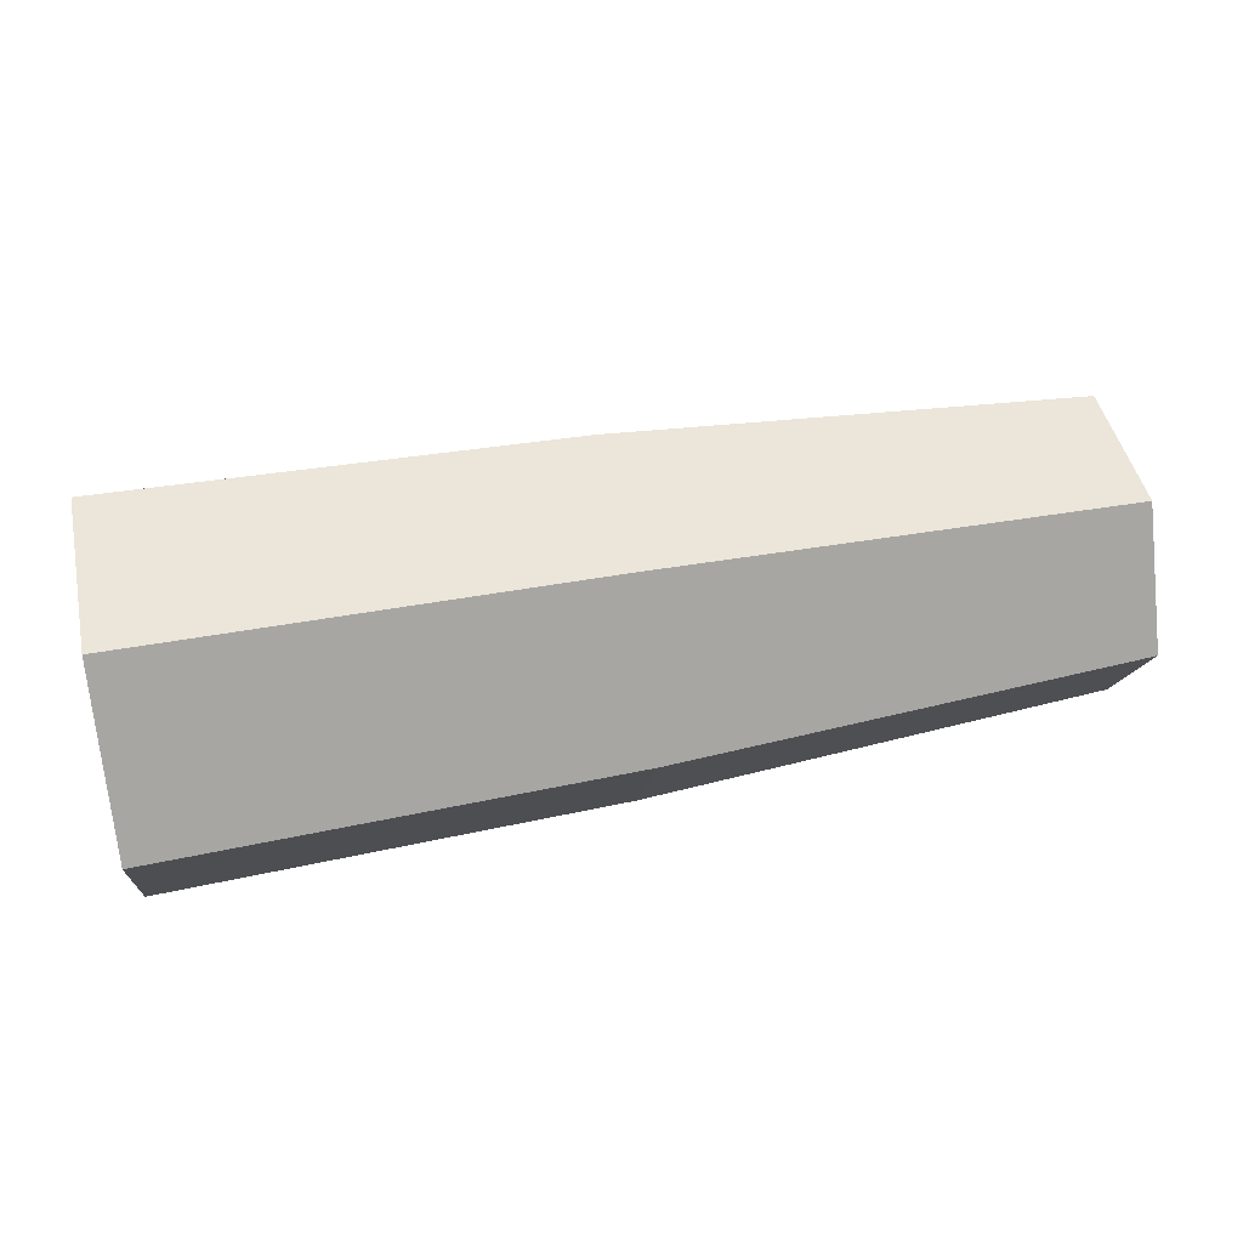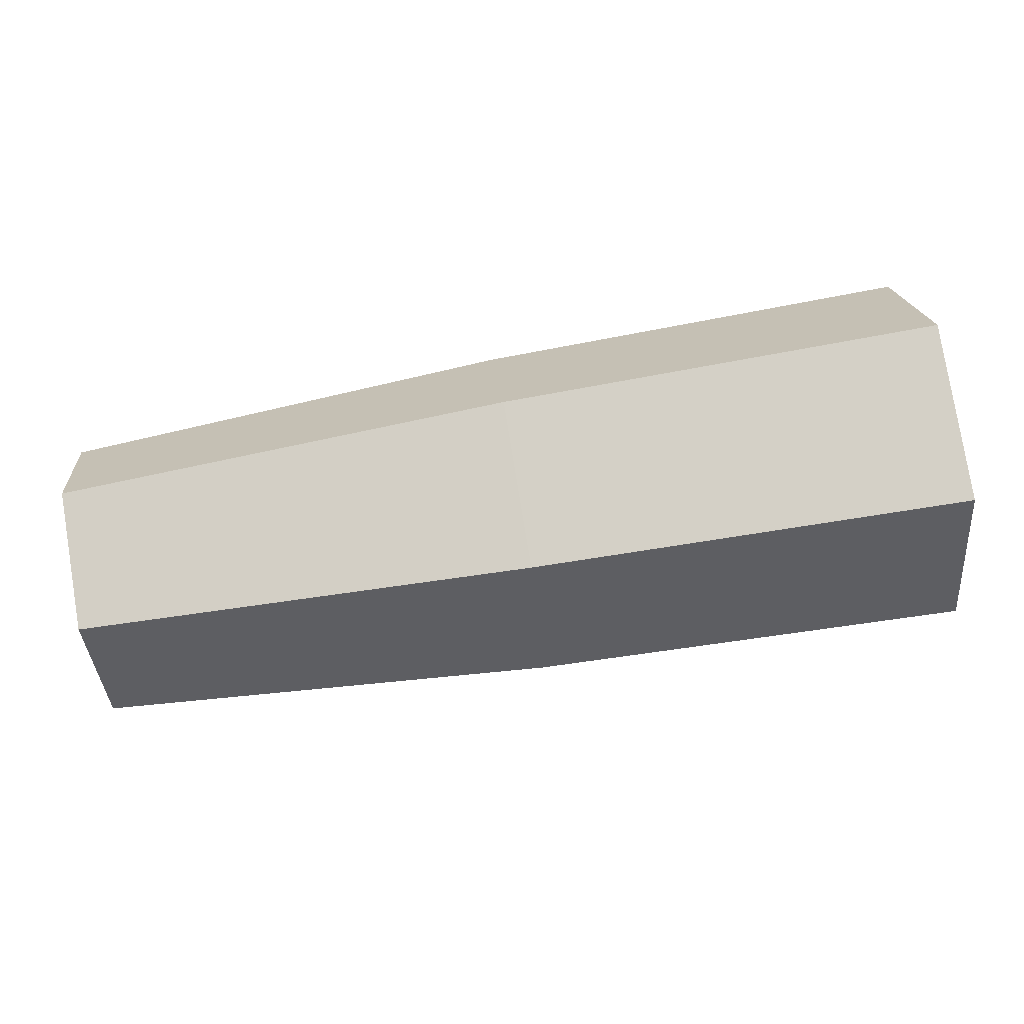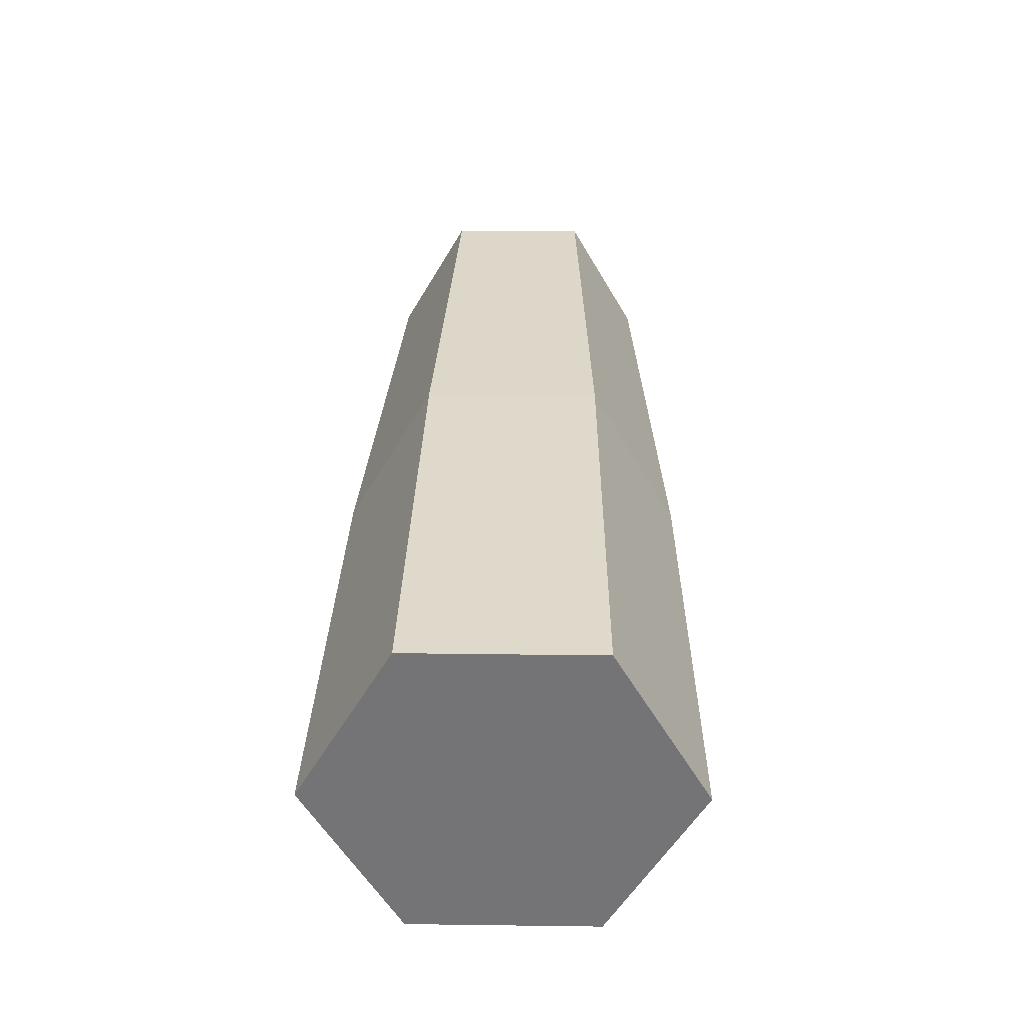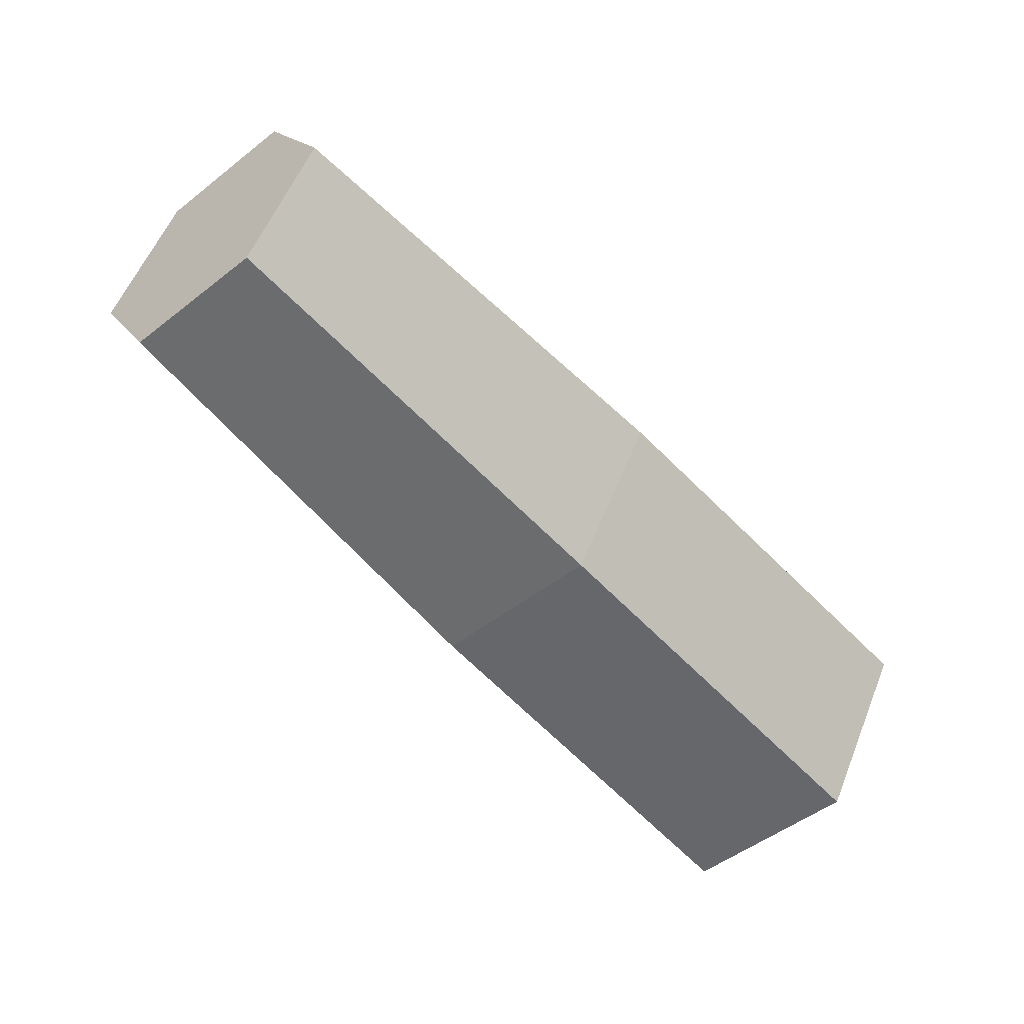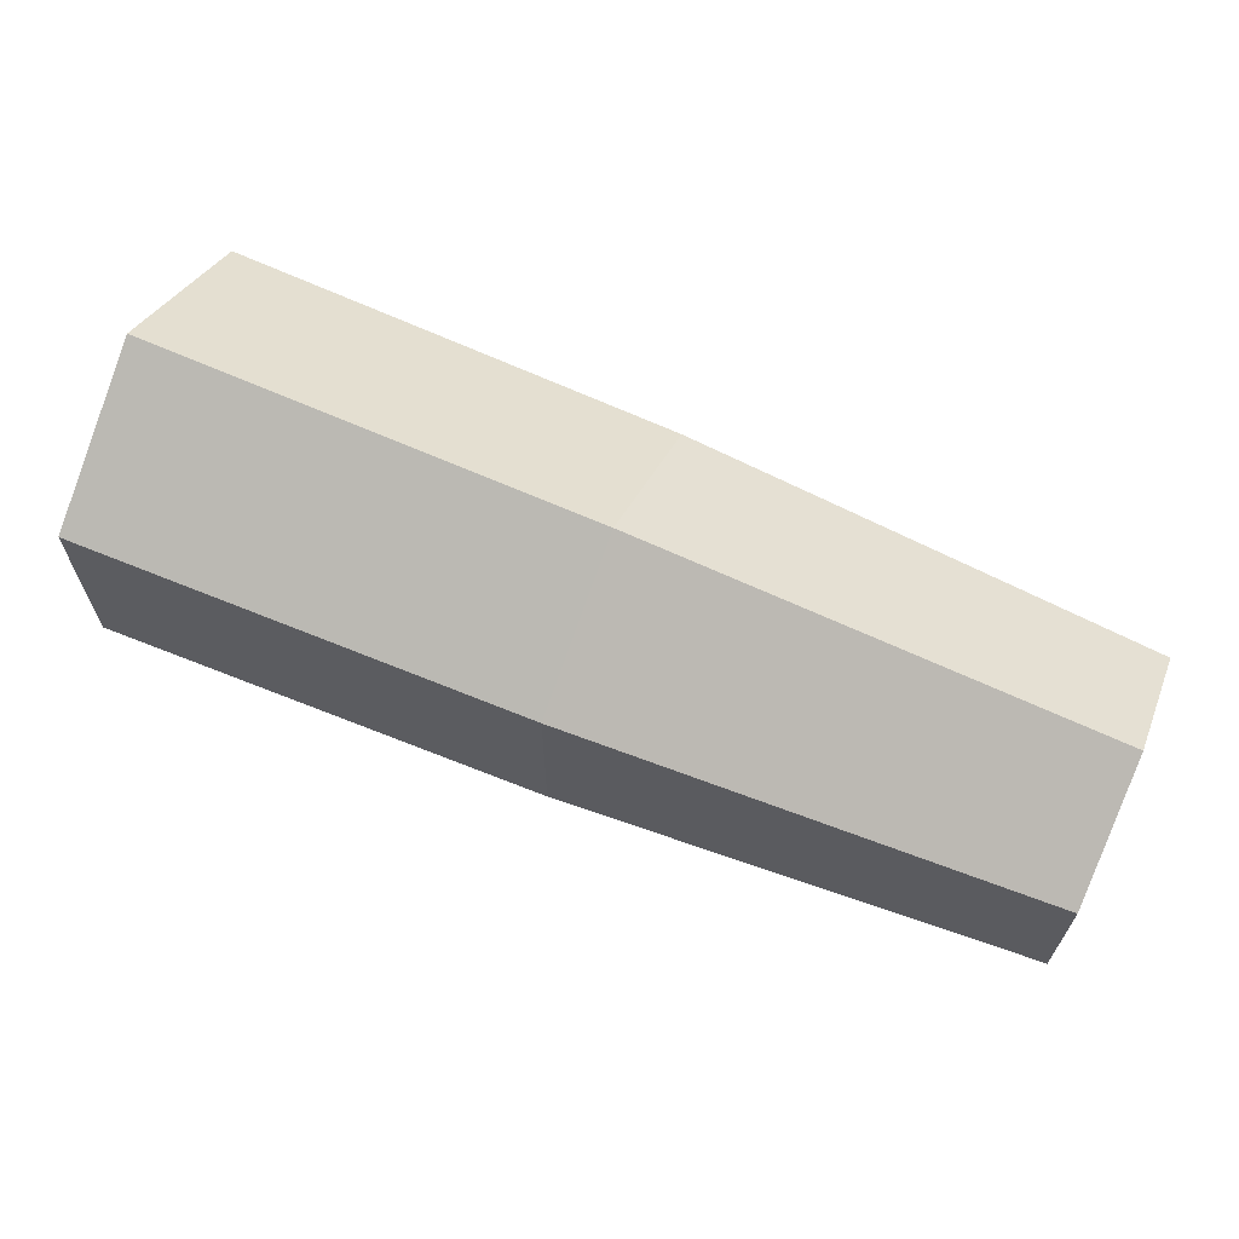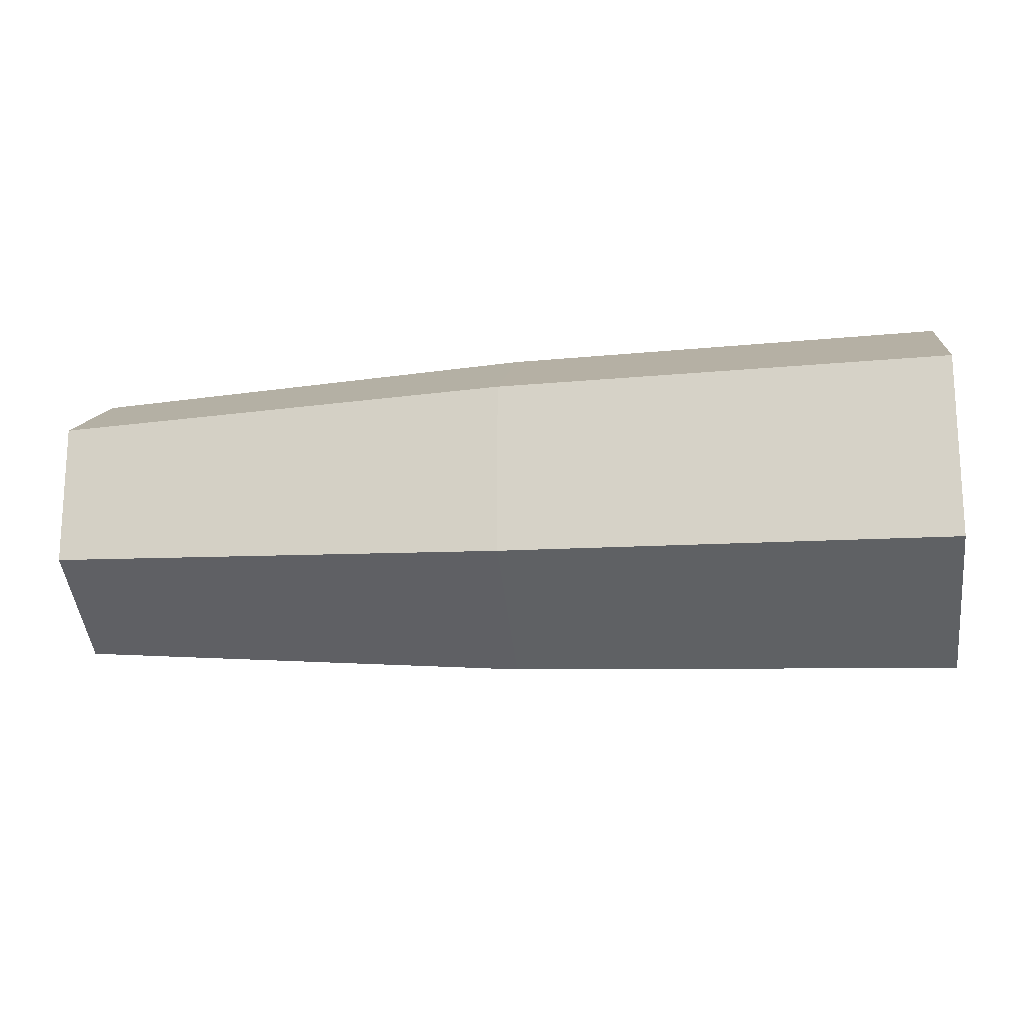
<metadata>
{"format":"obj","ext":"obj","renderer":"f3d","projection":"perspective","resolution":1024,"background":"white","views":[{"elev":46.6,"azim":-12.3,"up":"+Y"},{"elev":79.5,"azim":170.7,"up":"+Y"},{"elev":33.6,"azim":-89.0,"up":"+Y"},{"elev":-51.2,"azim":130.2,"up":"+Y"},{"elev":65.0,"azim":23.5,"up":"+Z"},{"elev":-17.3,"azim":-172.3,"up":"+Z"}]}
</metadata>
<code>
o GiantCannonShellCase
v -2.488 0 -1.067
v 0.1143 -0 -1
v -2.488 -0.9245 -0.5337
v 0.1143 -0.866 -0.5
v -2.488 -0.9245 0.5337
v 0.1143 -0.866 0.5
v -2.488 0 1.067
v 0.1143 -0 1
v -2.488 0.9245 0.5337
v 0.1143 0.866 0.5
v -2.488 0.9245 -0.5337
v 0.1143 0.866 -0.5
v 2.78 -0.7106 -0.4103
v 2.78 -0 -0.8206
v 2.78 -0.7106 0.4103
v 2.78 -0 0.8206
v 2.78 0.7106 0.4103
v 2.78 0.7106 -0.4103
f 1 2 4 3
f 3 4 6 5
f 5 6 8 7
f 7 8 10 9
f 8 6 15 16
f 9 10 12 11
f 11 12 2 1
f 1 3 5 7 9 11
f 13 14 18 17 16 15
f 2 12 18 14
f 10 8 16 17
f 6 4 13 15
f 12 10 17 18
f 4 2 14 13

</code>
